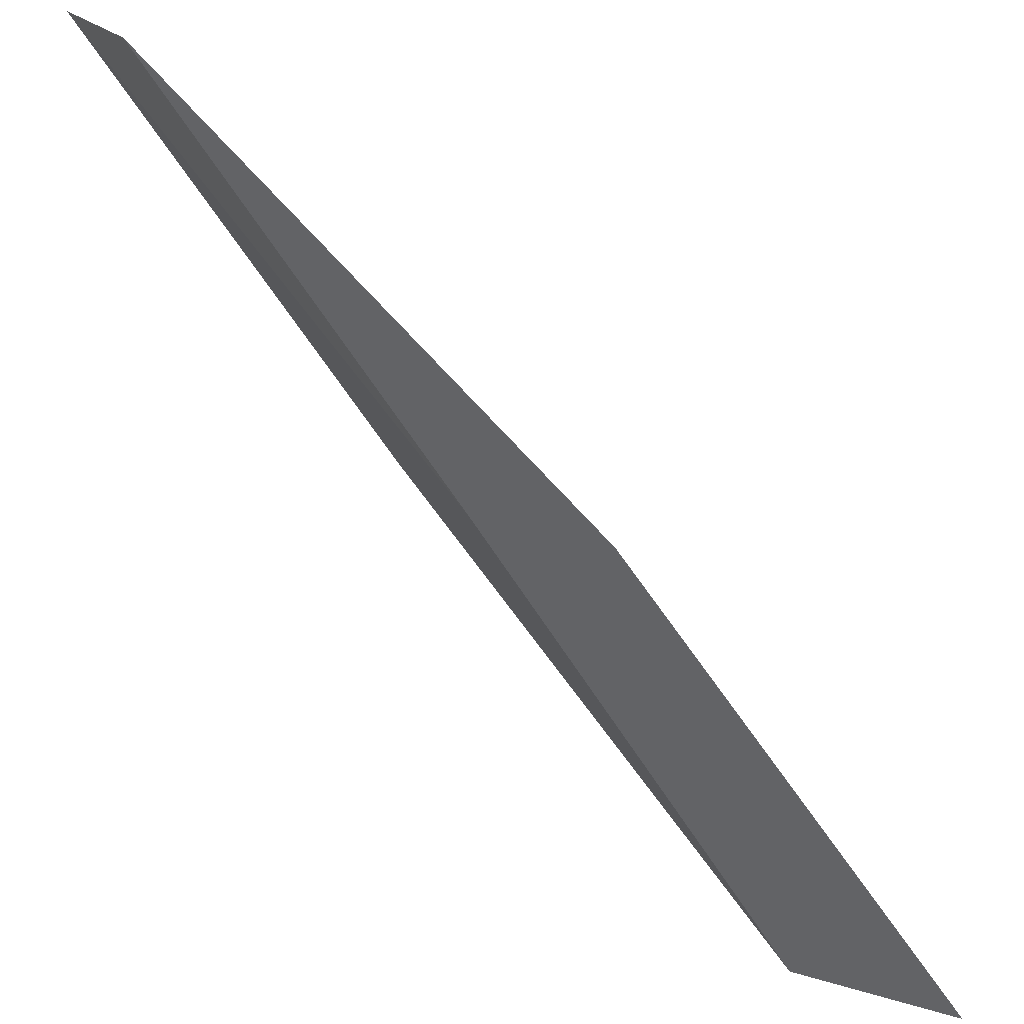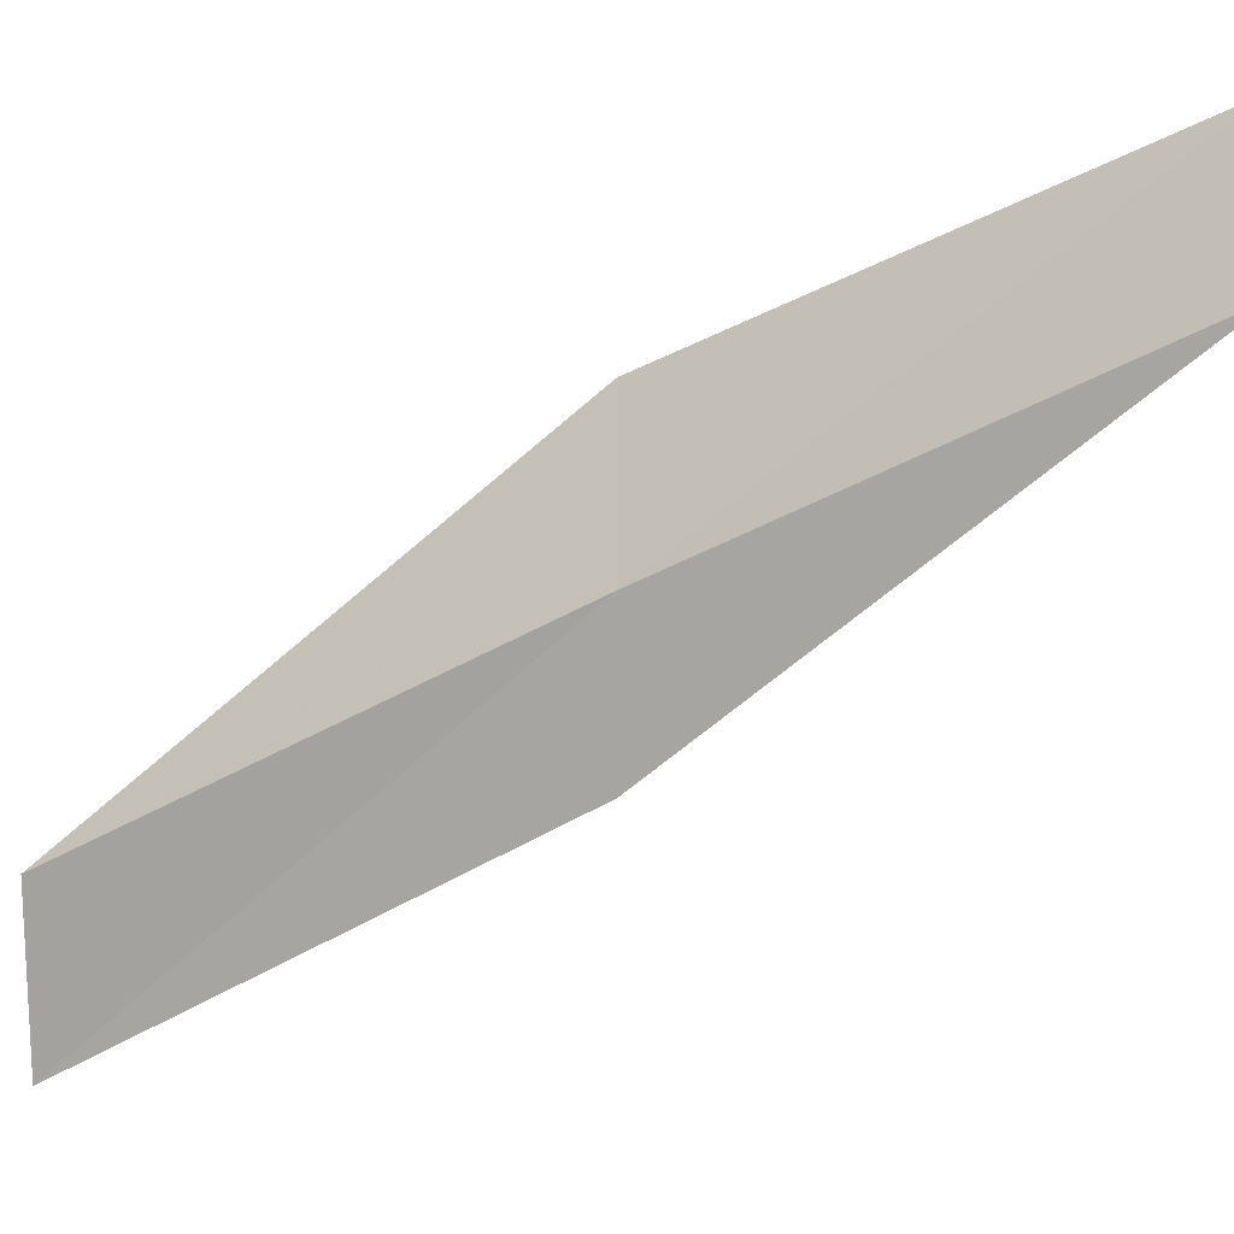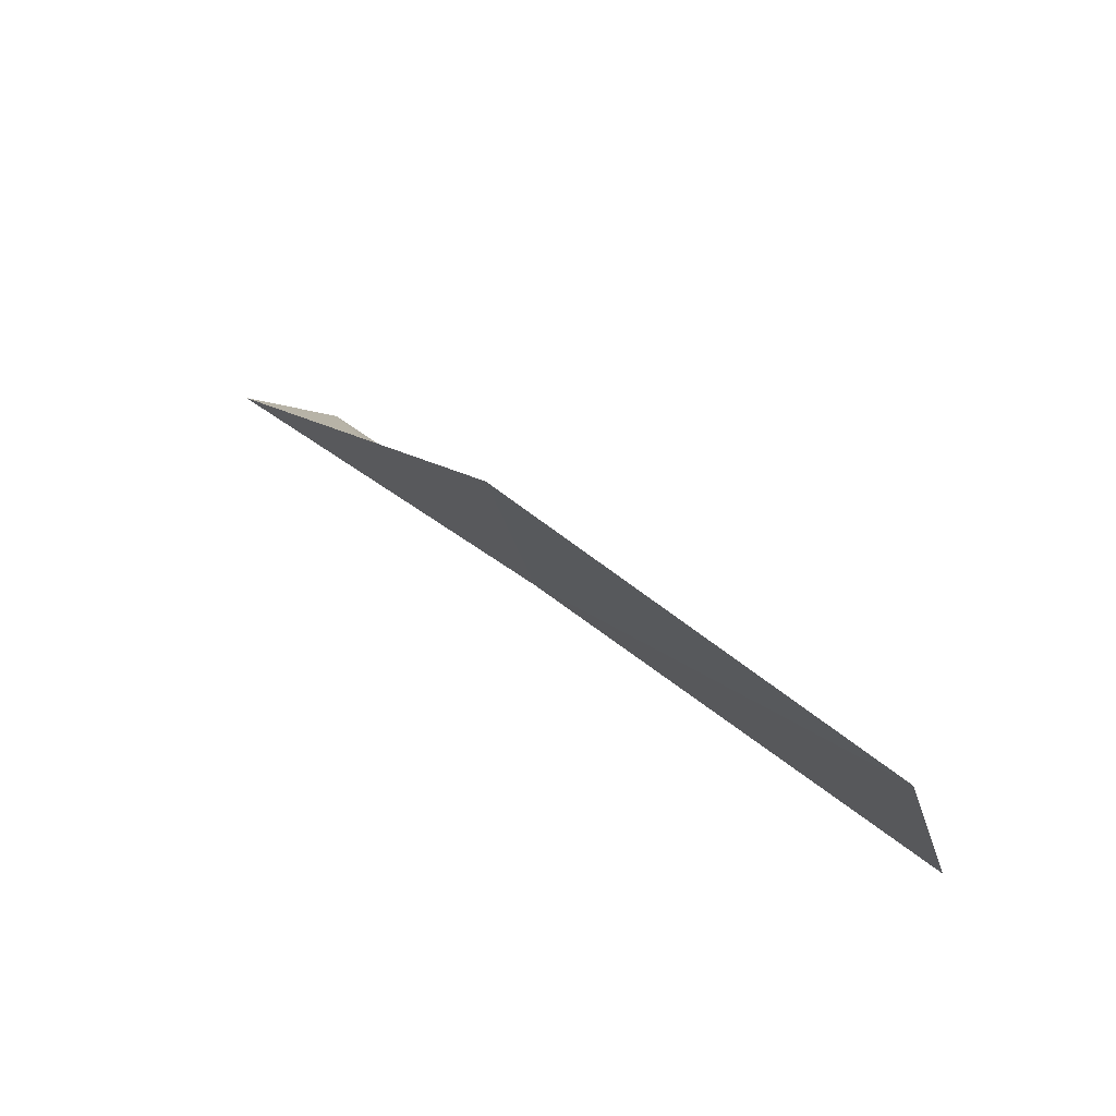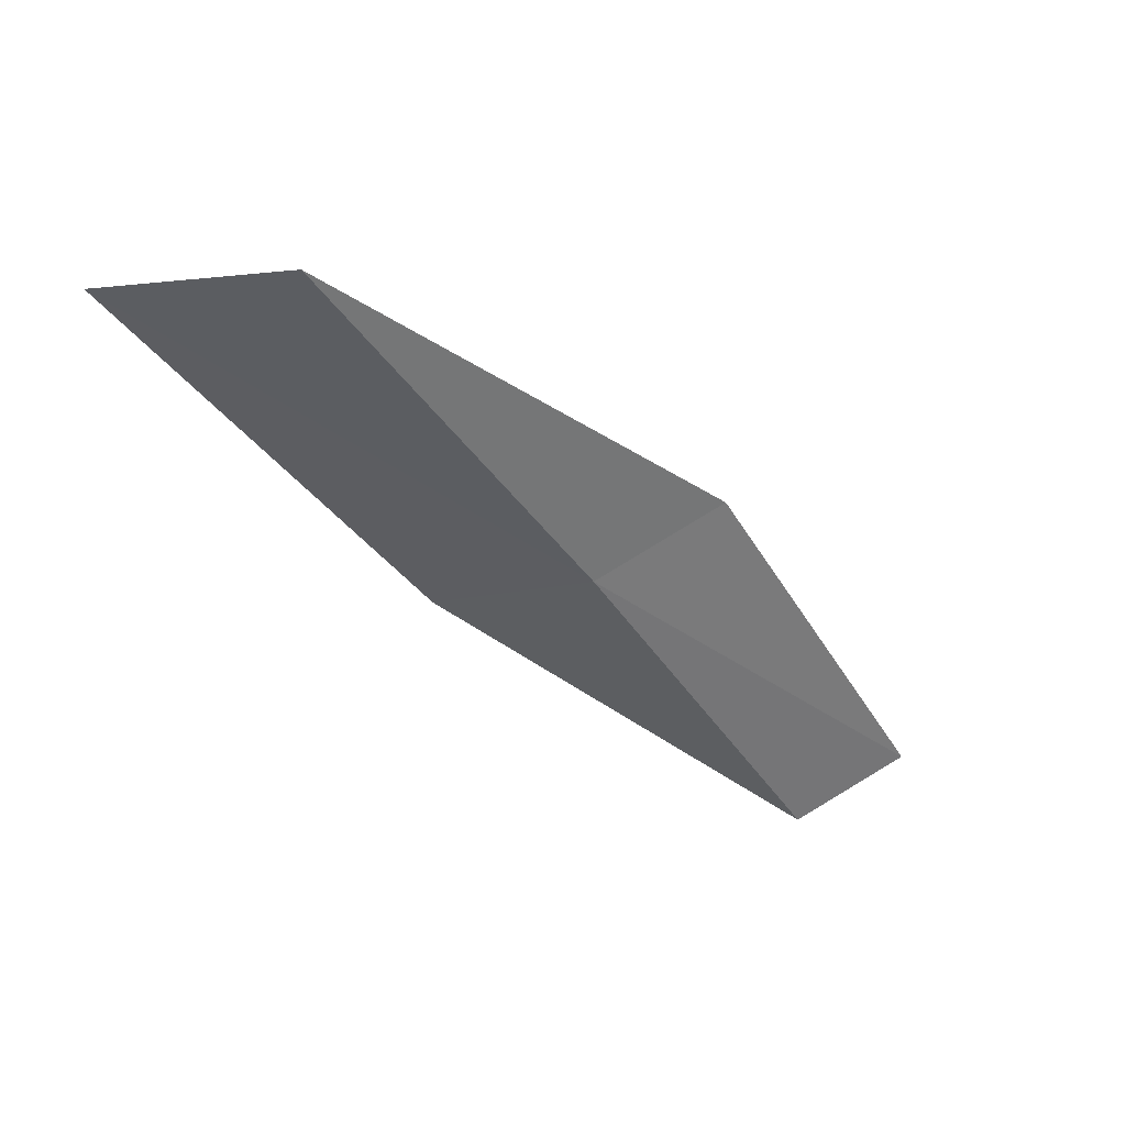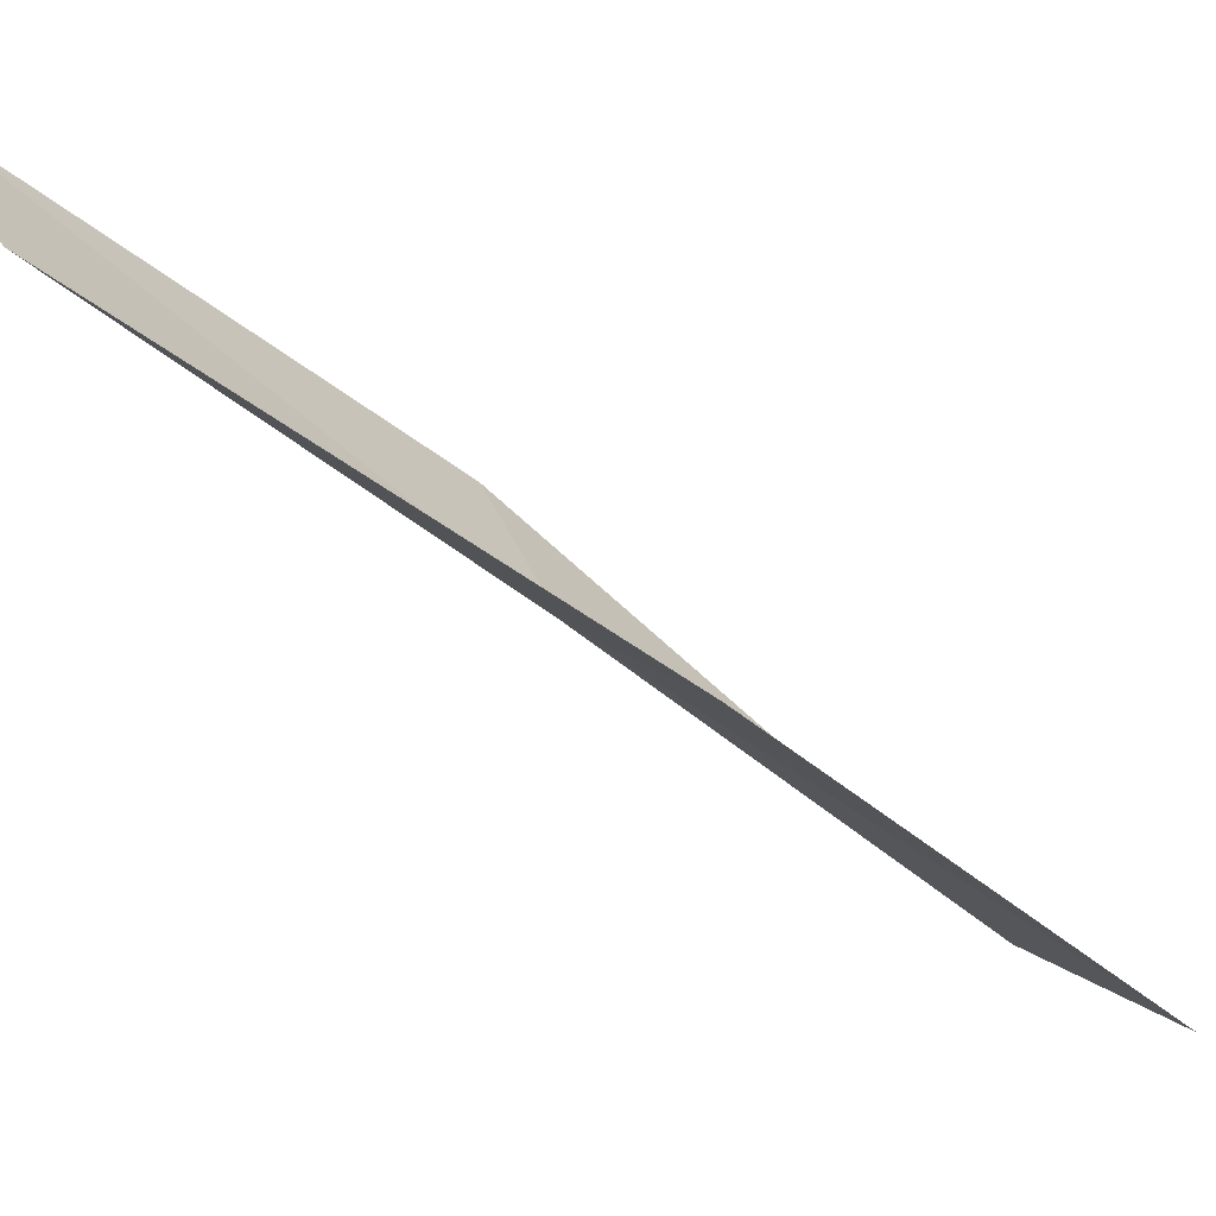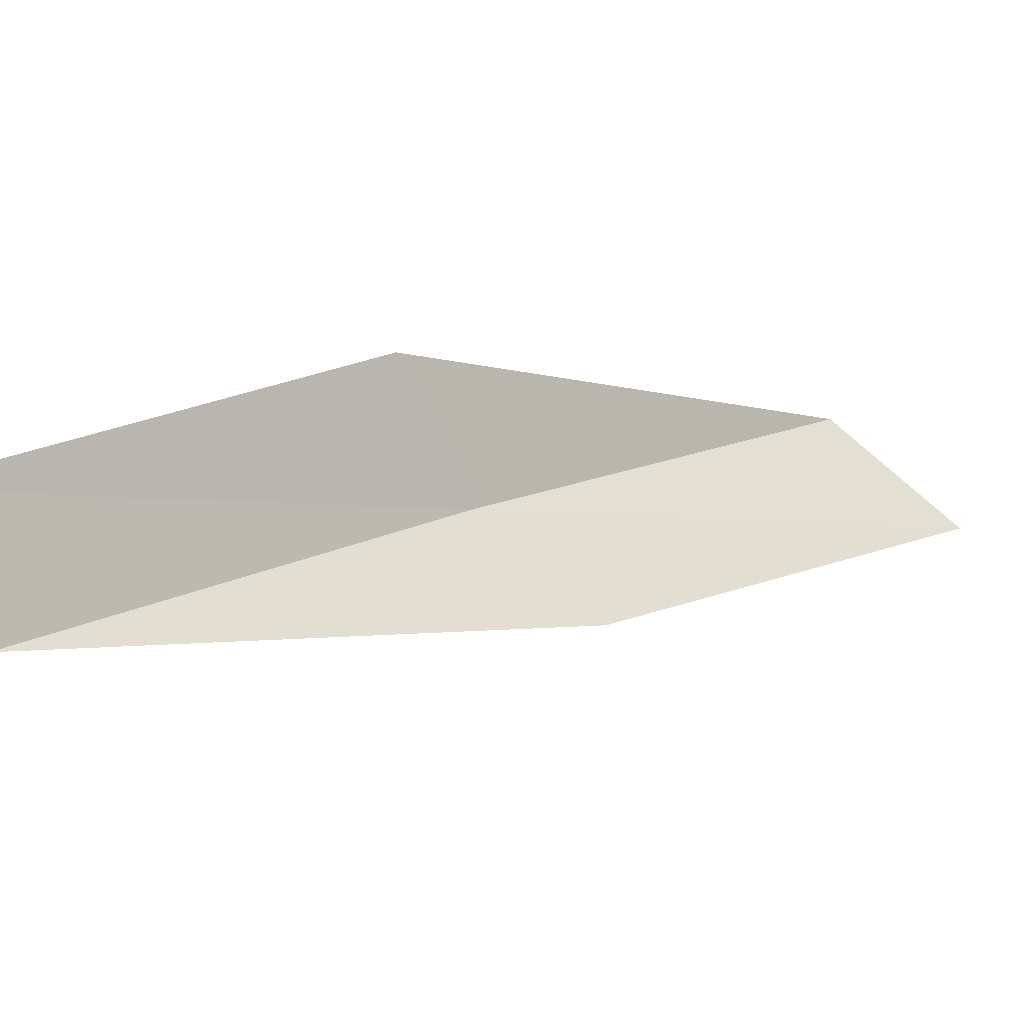
<metadata>
{"format":"obj","ext":"obj","renderer":"f3d","projection":"perspective","resolution":1024,"background":"white","views":[{"elev":-64.6,"azim":-171.1,"up":"+Y"},{"elev":-38.3,"azim":90.0,"up":"+Y"},{"elev":36.4,"azim":120.7,"up":"+Y"},{"elev":58.5,"azim":29.0,"up":"+Z"},{"elev":-32.3,"azim":-159.5,"up":"+Y"},{"elev":30.0,"azim":-160.7,"up":"+Y"}]}
</metadata>
<code>
v -30.42 11.48 17.43
v -29.74 12.87 17.43
v -32.56 10.55 21.79
v -33.94 9.567 21.79
v -31.62 10.56 17.43
v -27.59 13.48 13.08
v -28.26 12.24 13.08
f 1 3 2
f 1 5 4
f 1 4 3
f 1 6 7
f 1 2 6
f 1 7 5

</code>
